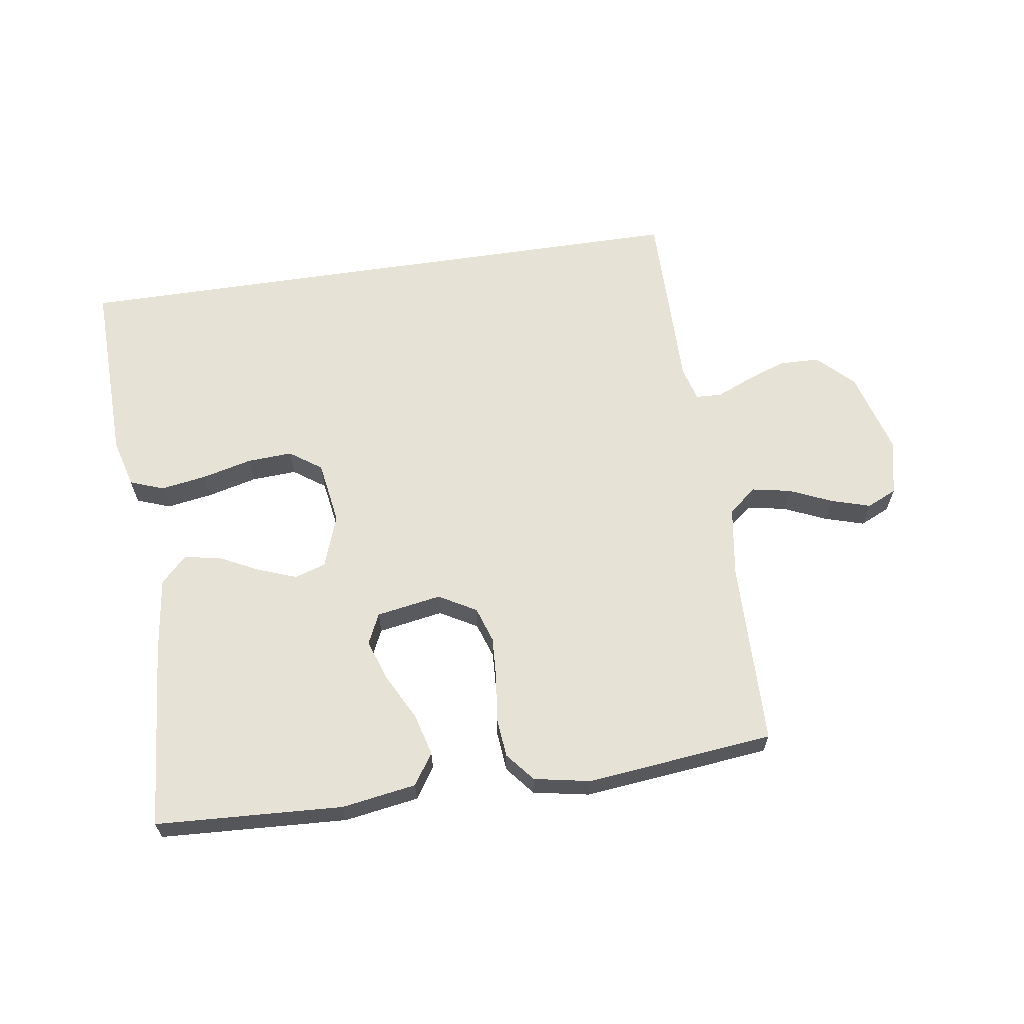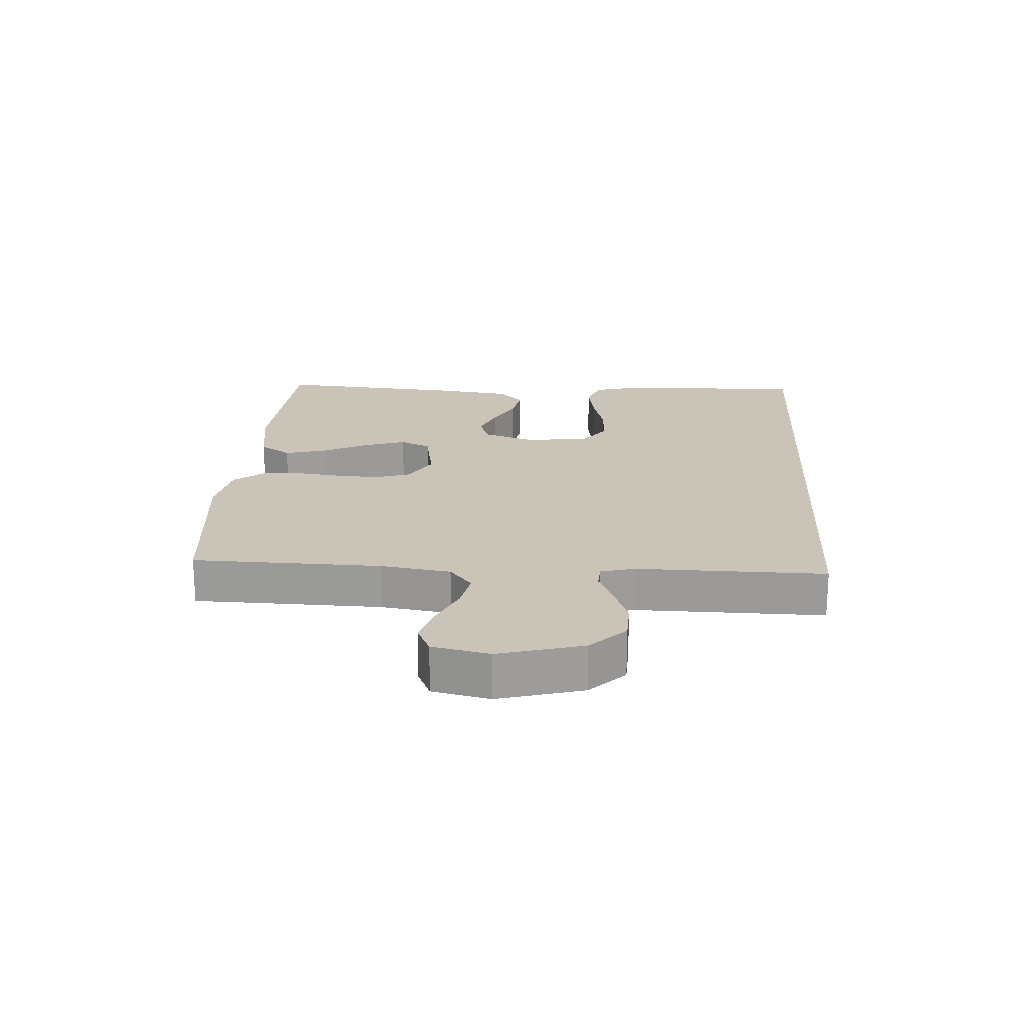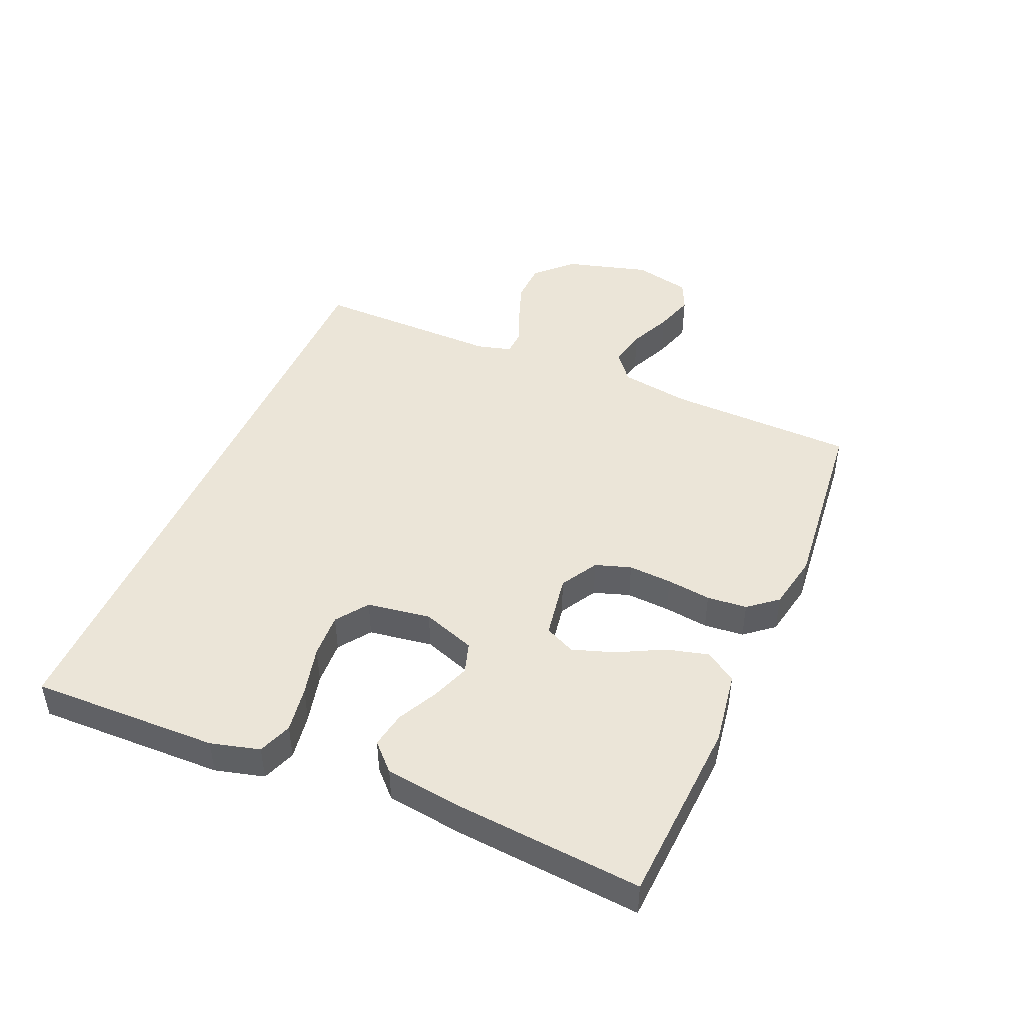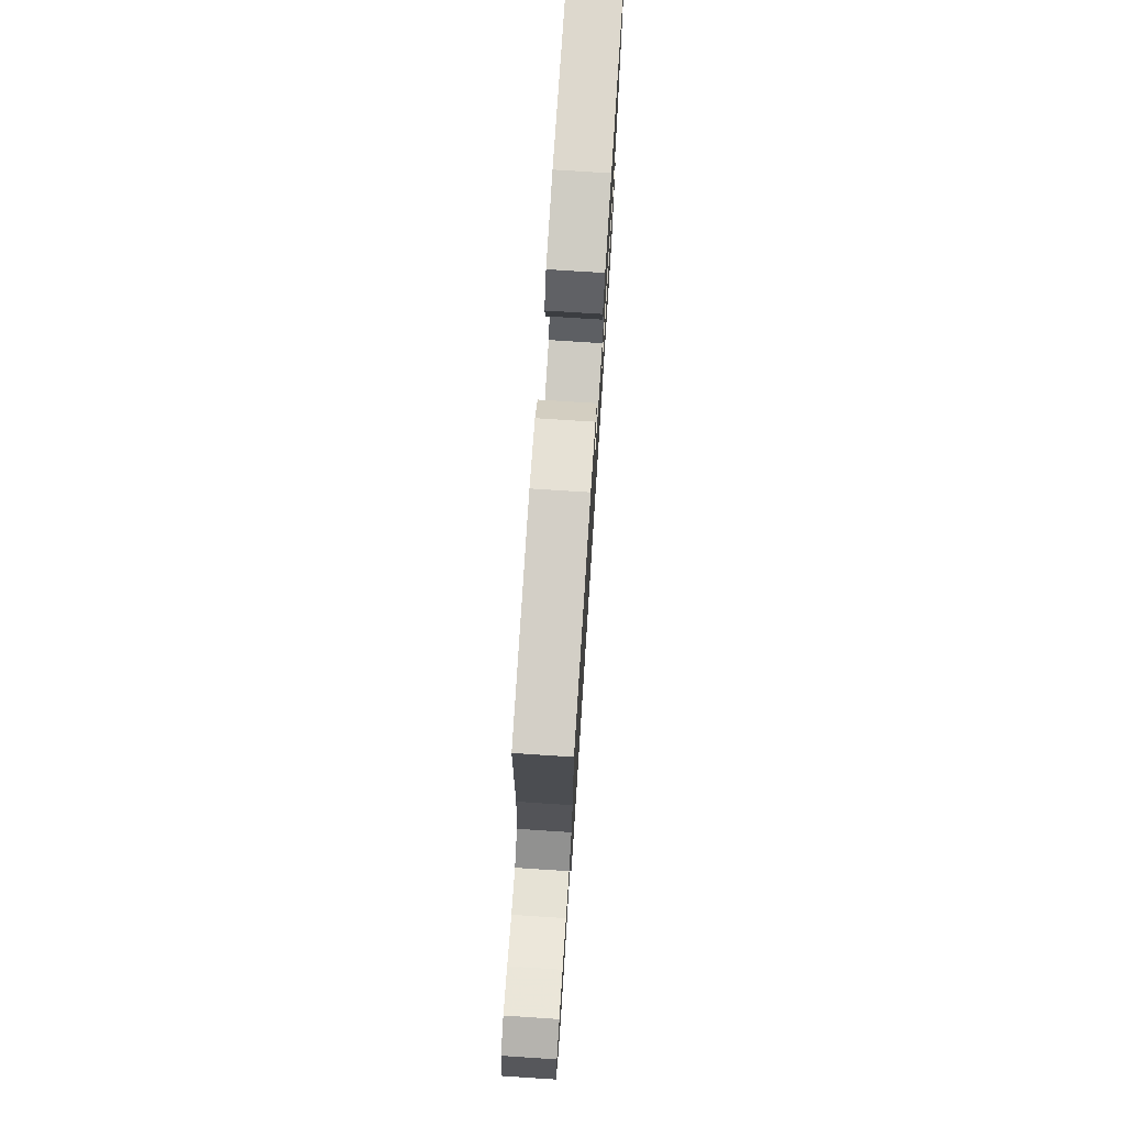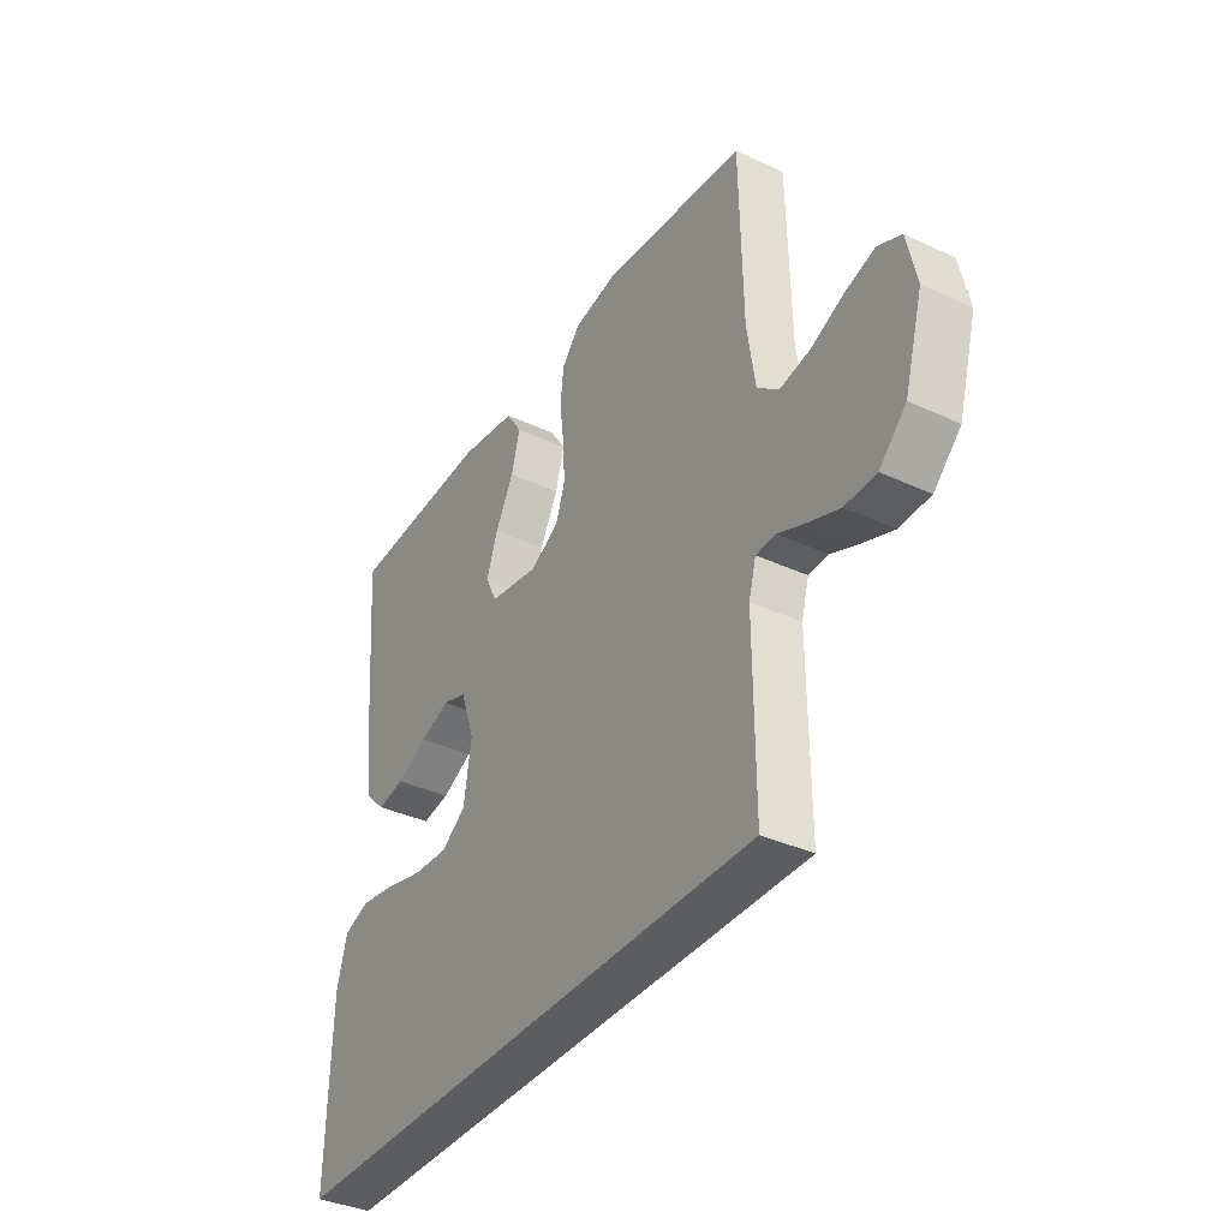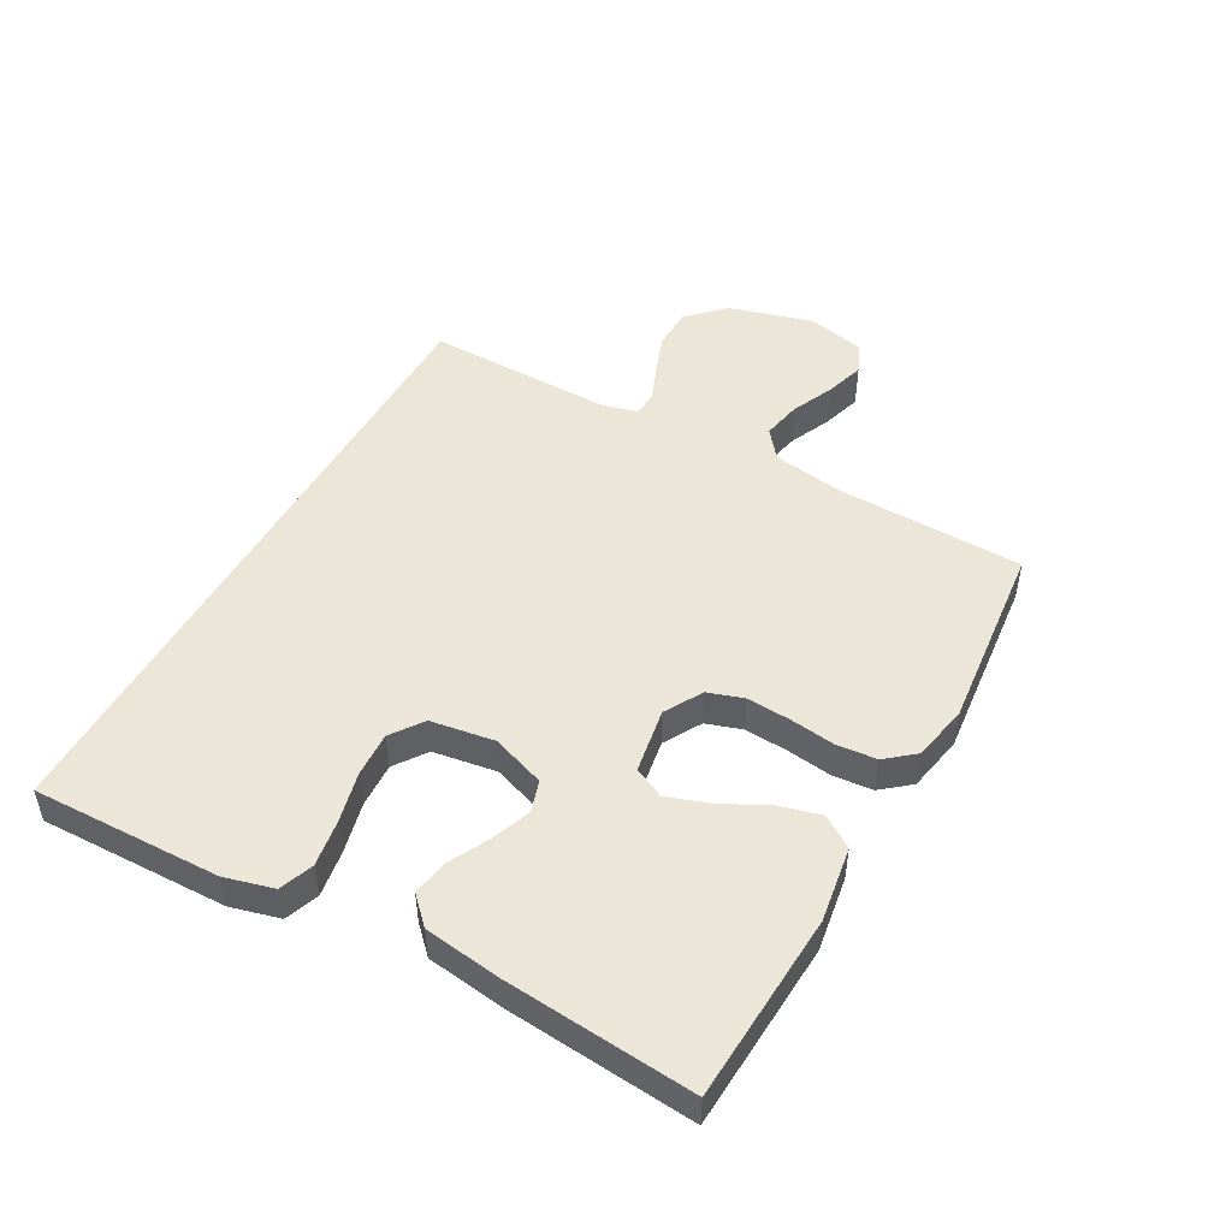
<metadata>
{"format":"obj","ext":"obj","renderer":"f3d","projection":"perspective","resolution":1024,"background":"white","views":[{"elev":63.5,"azim":-8.5,"up":"+Y"},{"elev":20.0,"azim":93.7,"up":"+Y"},{"elev":45.9,"azim":-66.5,"up":"+Y"},{"elev":75.2,"azim":93.7,"up":"+Z"},{"elev":-36.8,"azim":59.0,"up":"+Z"},{"elev":49.0,"azim":-60.7,"up":"+Y"}]}
</metadata>
<code>
v -0.5 0.07 0.5
v -0.2 0.07 0.516
v -0.081 0.07 0.497
v -0.048 0.07 0.447
v -0.066 0.07 0.38
v -0.104 0.07 0.307
v -0.127 0.07 0.24
v -0.104 0.07 0.191
v 0 0.07 0.173
v 0.06 0.07 0.207
v 0.079 0.07 0.264
v 0.075 0.07 0.334
v 0.066 0.07 0.405
v 0.072 0.07 0.469
v 0.11 0.07 0.515
v 0.2 0.07 0.532
v 0.5 0.07 0.5
v 0.506 0.07 0.2
v 0.523 0.07 0.088
v 0.568 0.07 0.052
v 0.63 0.07 0.064
v 0.698 0.07 0.094
v 0.761 0.07 0.113
v 0.809 0.07 0.091
v 0.829 0.07 0
v 0.791 0.07 -0.134
v 0.735 0.07 -0.189
v 0.67 0.07 -0.191
v 0.605 0.07 -0.167
v 0.548 0.07 -0.143
v 0.507 0.07 -0.145
v 0.492 0.07 -0.2
v 0.494 0.07 -0.5
v -0.531 0.07 -0.5
v -0.523 0.07 -0.2
v -0.502 0.07 -0.122
v -0.448 0.07 -0.102
v -0.374 0.07 -0.114
v -0.294 0.07 -0.134
v -0.222 0.07 -0.138
v -0.171 0.07 -0.102
v -0.155 0.07 0
v -0.185 0.07 0.085
v -0.235 0.07 0.101
v -0.297 0.07 0.078
v -0.361 0.07 0.046
v -0.419 0.07 0.036
v -0.46 0.07 0.077
v -0.476 0.07 0.2
v -0.5 0 0.5
v -0.2 0 0.516
v -0.081 0 0.497
v -0.048 0 0.447
v -0.066 0 0.38
v -0.104 0 0.307
v -0.127 0 0.24
v -0.104 0 0.191
v 0 0 0.173
v 0.06 0 0.207
v 0.079 0 0.264
v 0.075 0 0.334
v 0.066 0 0.405
v 0.072 0 0.469
v 0.11 0 0.515
v 0.2 0 0.532
v 0.5 0 0.5
v 0.506 0 0.2
v 0.523 0 0.088
v 0.568 0 0.052
v 0.63 0 0.064
v 0.698 0 0.094
v 0.761 0 0.113
v 0.809 0 0.091
v 0.829 0 0
v 0.791 0 -0.134
v 0.735 0 -0.189
v 0.67 0 -0.191
v 0.605 0 -0.167
v 0.548 0 -0.143
v 0.507 0 -0.145
v 0.492 0 -0.2
v 0.494 0 -0.5
v -0.531 0 -0.5
v -0.523 0 -0.2
v -0.502 0 -0.122
v -0.448 0 -0.102
v -0.374 0 -0.114
v -0.294 0 -0.134
v -0.222 0 -0.138
v -0.171 0 -0.102
v -0.155 0 0
v -0.185 0 0.085
v -0.235 0 0.101
v -0.297 0 0.078
v -0.361 0 0.046
v -0.419 0 0.036
v -0.46 0 0.077
v -0.476 0 0.2
f 4 5 6
f 3 4 6
f 2 3 6
f 1 2 6
f 49 1 6
f 48 49 6
f 47 48 6
f 46 47 6
f 45 46 6
f 44 45 6 7
f 43 44 7 8
f 42 43 8 9
f 41 42 9 10
f 37 38 39
f 36 37 39
f 35 36 39
f 34 35 39
f 33 34 39
f 32 33 39 40
f 31 32 40 41
f 28 29 30
f 27 28 30
f 26 27 30
f 25 26 30
f 24 25 30
f 23 24 30
f 22 23 30
f 21 22 30
f 30 31 41
f 21 30 41
f 20 21 41
f 16 17 18
f 15 16 18
f 14 15 18
f 13 14 18
f 12 13 18
f 11 12 18 19
f 10 11 19 20
f 10 20 41
f 55 54 53
f 55 53 52
f 55 52 51
f 55 51 50
f 55 50 98
f 55 98 97
f 55 97 96
f 55 96 95
f 55 95 94
f 56 55 94 93
f 57 56 93 92
f 58 57 92 91
f 59 58 91 90
f 88 87 86
f 88 86 85
f 88 85 84
f 88 84 83
f 88 83 82
f 89 88 82 81
f 90 89 81 80
f 79 78 77
f 79 77 76
f 79 76 75
f 79 75 74
f 79 74 73
f 79 73 72
f 79 72 71
f 79 71 70
f 90 80 79
f 90 79 70
f 90 70 69
f 67 66 65
f 67 65 64
f 67 64 63
f 67 63 62
f 67 62 61
f 68 67 61 60
f 69 68 60 59
f 90 69 59
f 1 50 51 2
f 2 51 52 3
f 3 52 53 4
f 4 53 54 5
f 5 54 55 6
f 6 55 56 7
f 7 56 57 8
f 8 57 58 9
f 9 58 59 10
f 10 59 60 11
f 11 60 61 12
f 12 61 62 13
f 13 62 63 14
f 14 63 64 15
f 15 64 65 16
f 16 65 66 17
f 17 66 67 18
f 18 67 68 19
f 19 68 69 20
f 20 69 70 21
f 21 70 71 22
f 22 71 72 23
f 23 72 73 24
f 24 73 74 25
f 25 74 75 26
f 26 75 76 27
f 27 76 77 28
f 28 77 78 29
f 29 78 79 30
f 30 79 80 31
f 31 80 81 32
f 32 81 82 33
f 33 82 83 34
f 34 83 84 35
f 35 84 85 36
f 36 85 86 37
f 37 86 87 38
f 38 87 88 39
f 39 88 89 40
f 40 89 90 41
f 41 90 91 42
f 42 91 92 43
f 43 92 93 44
f 44 93 94 45
f 45 94 95 46
f 46 95 96 47
f 47 96 97 48
f 48 97 98 49
f 49 98 50 1

</code>
